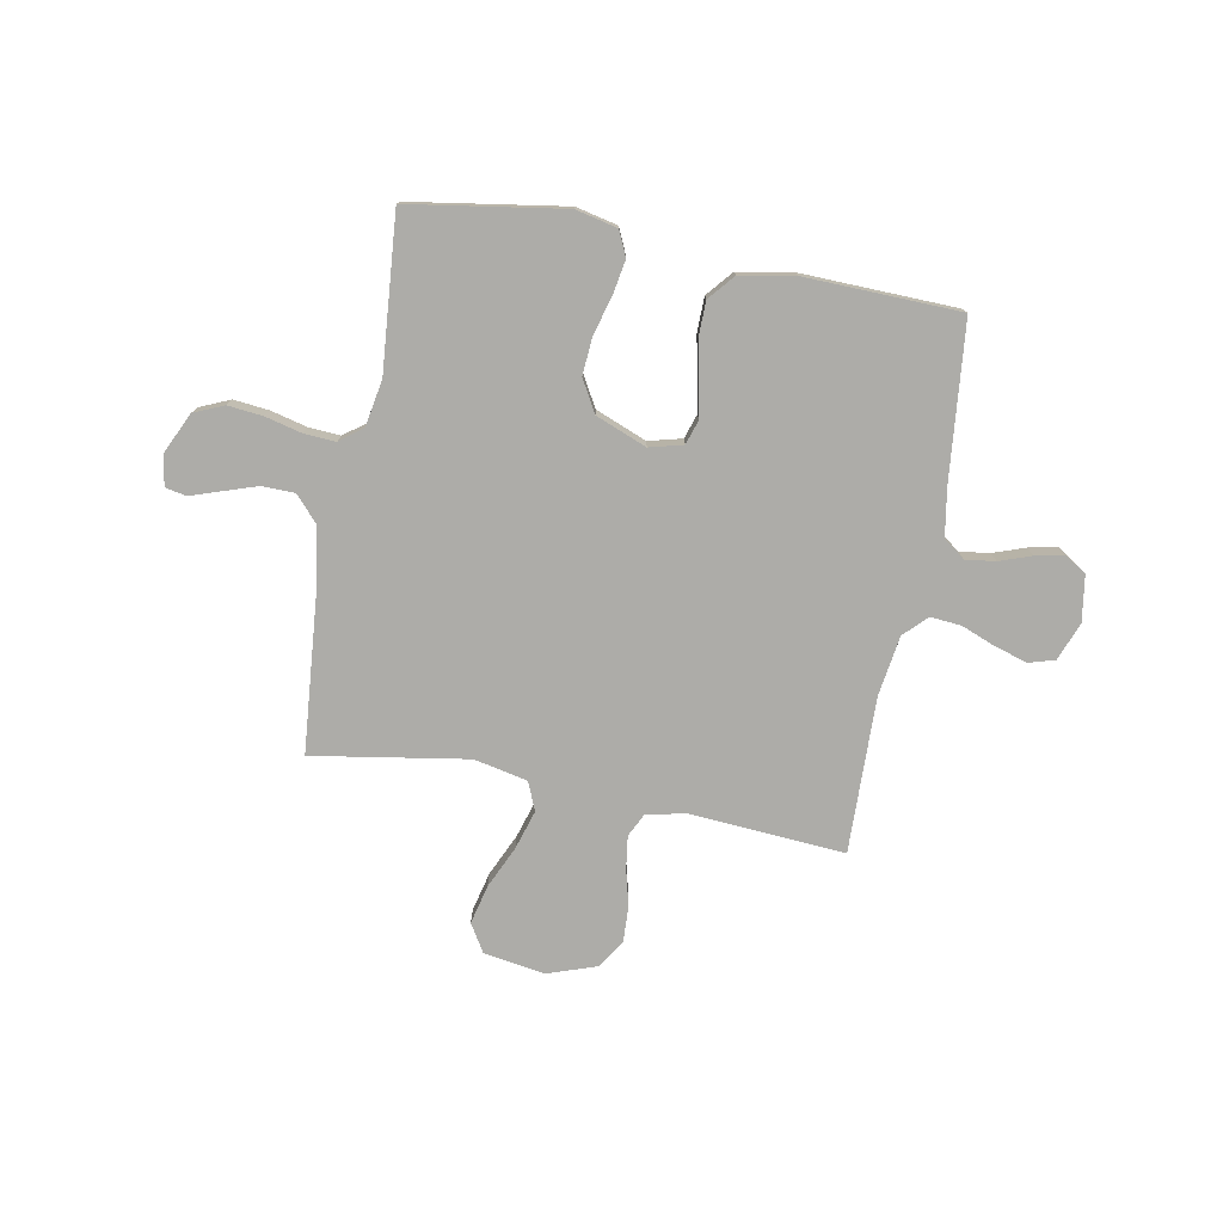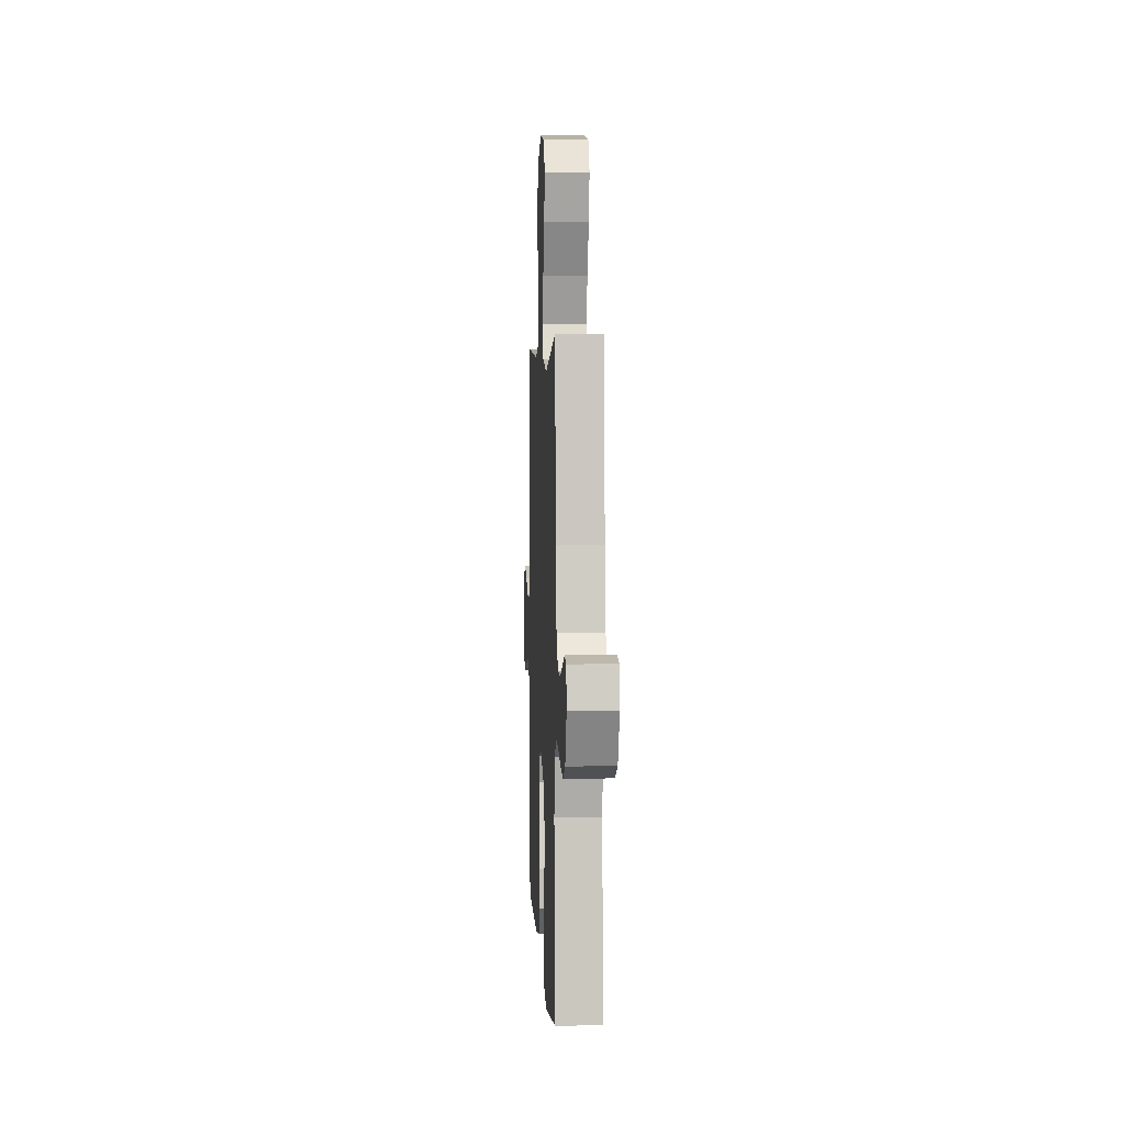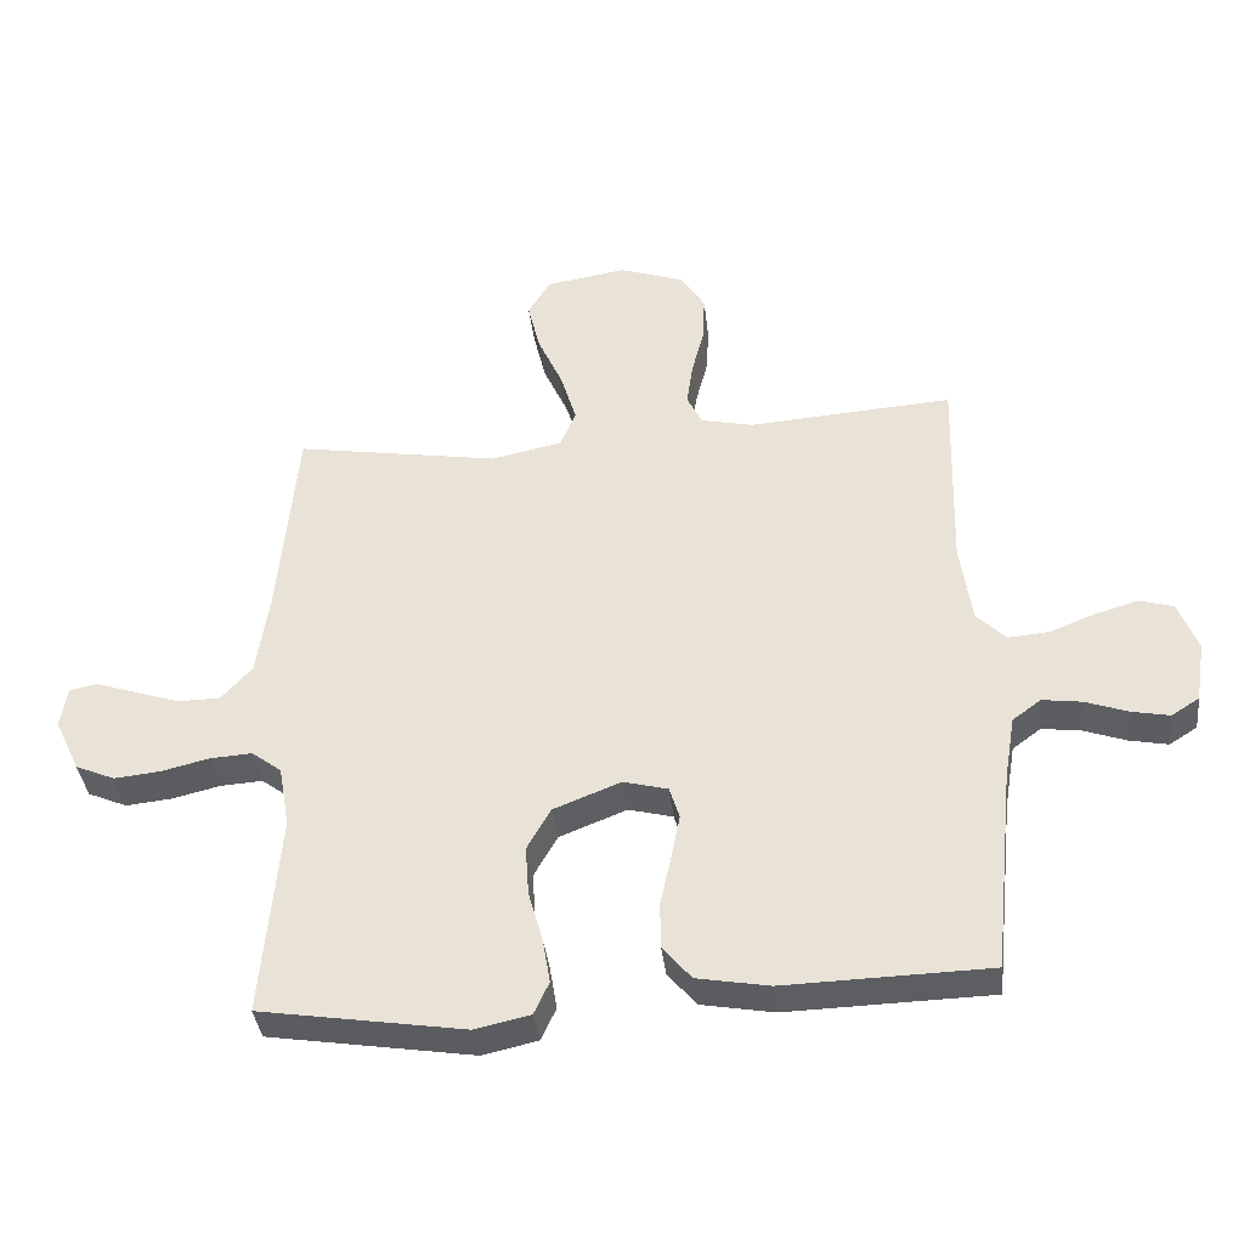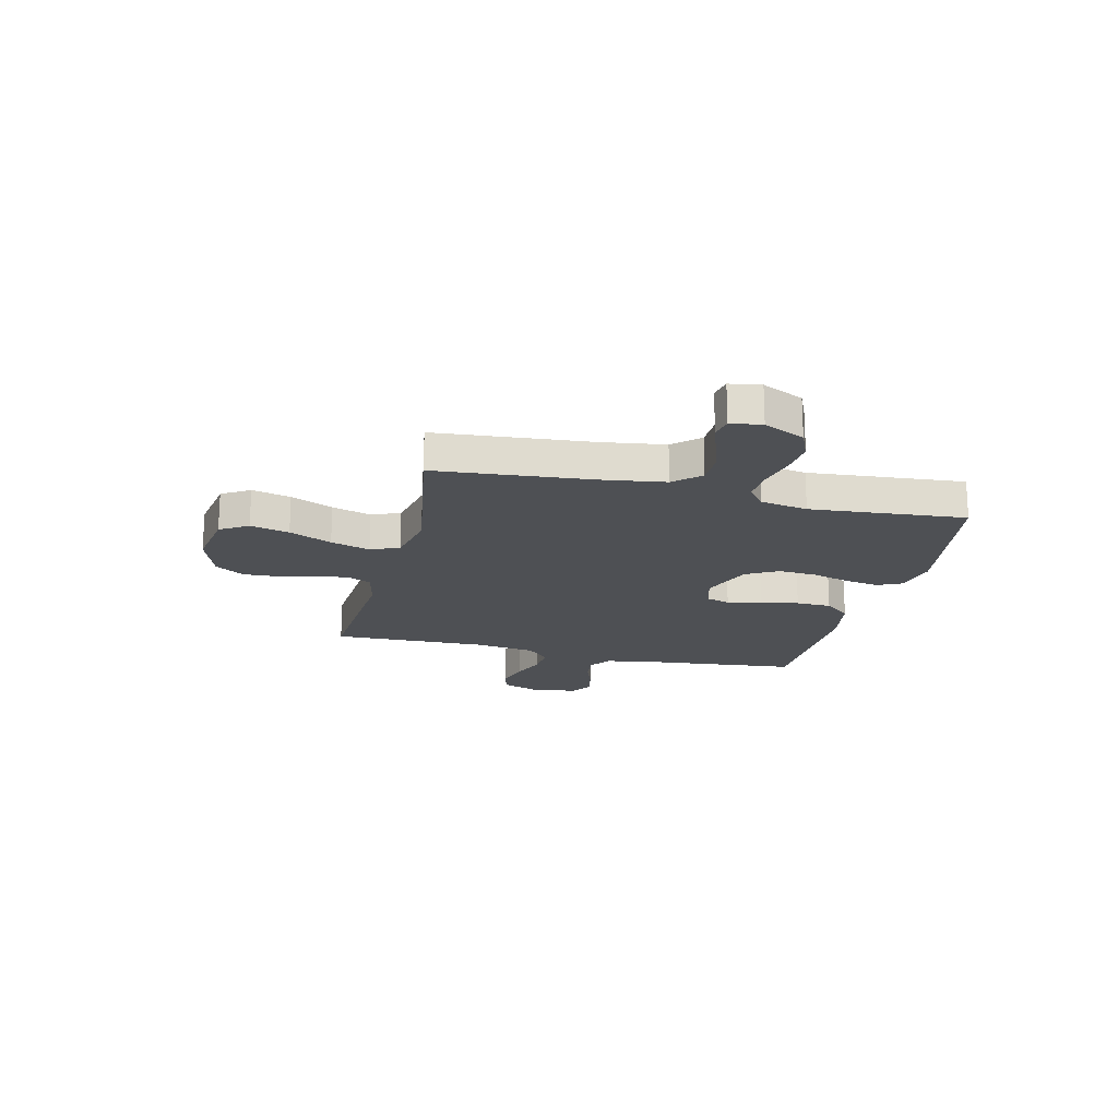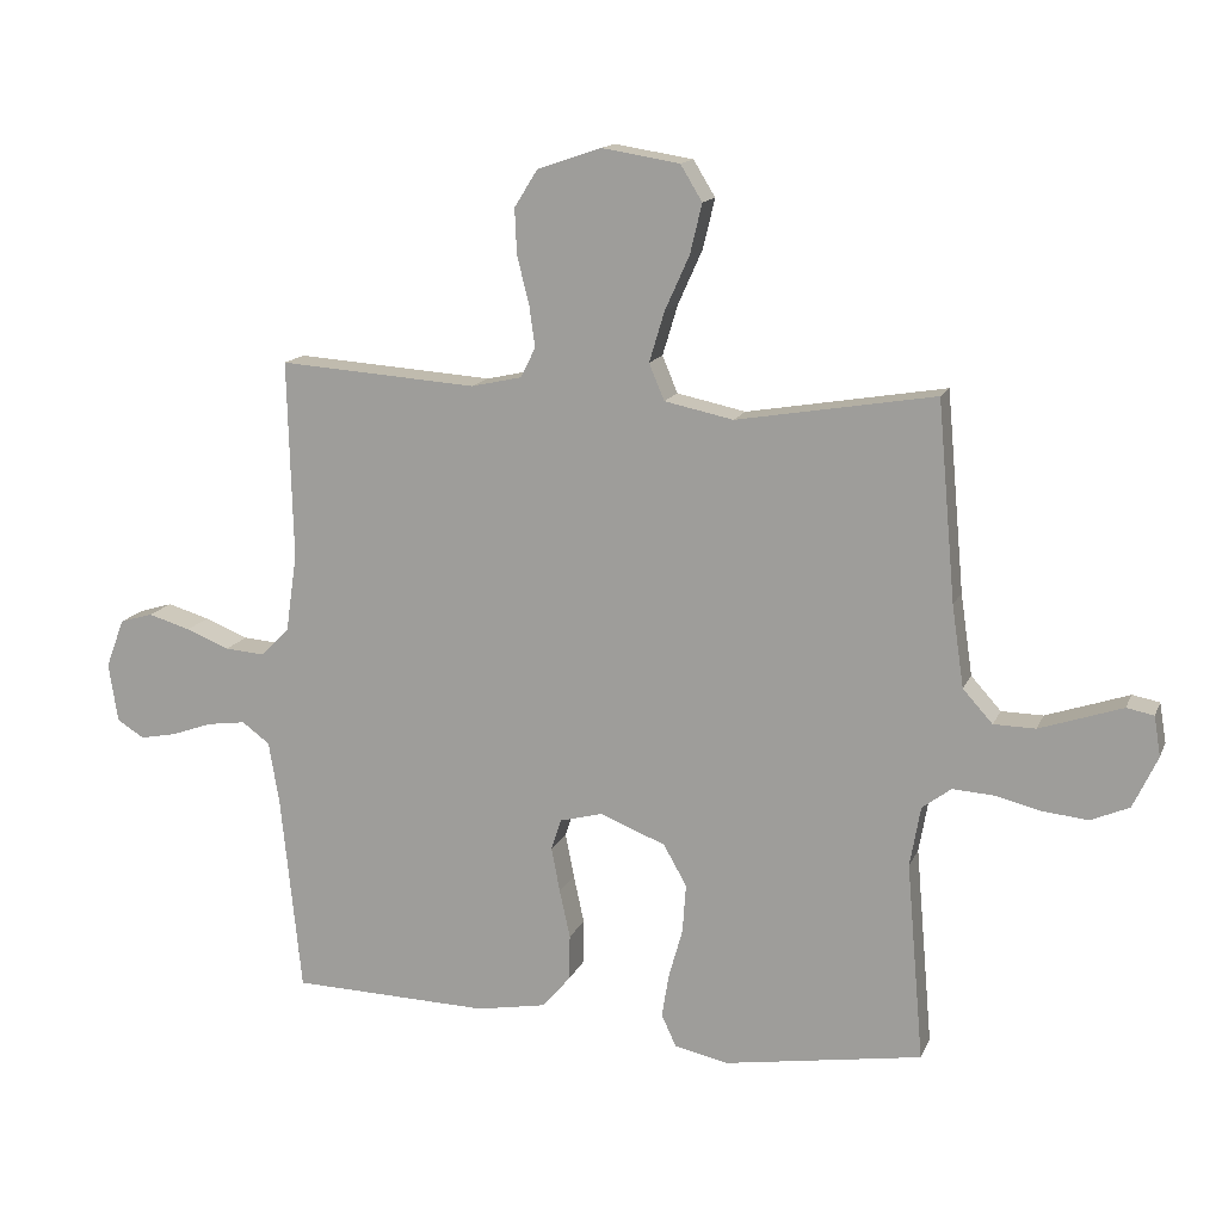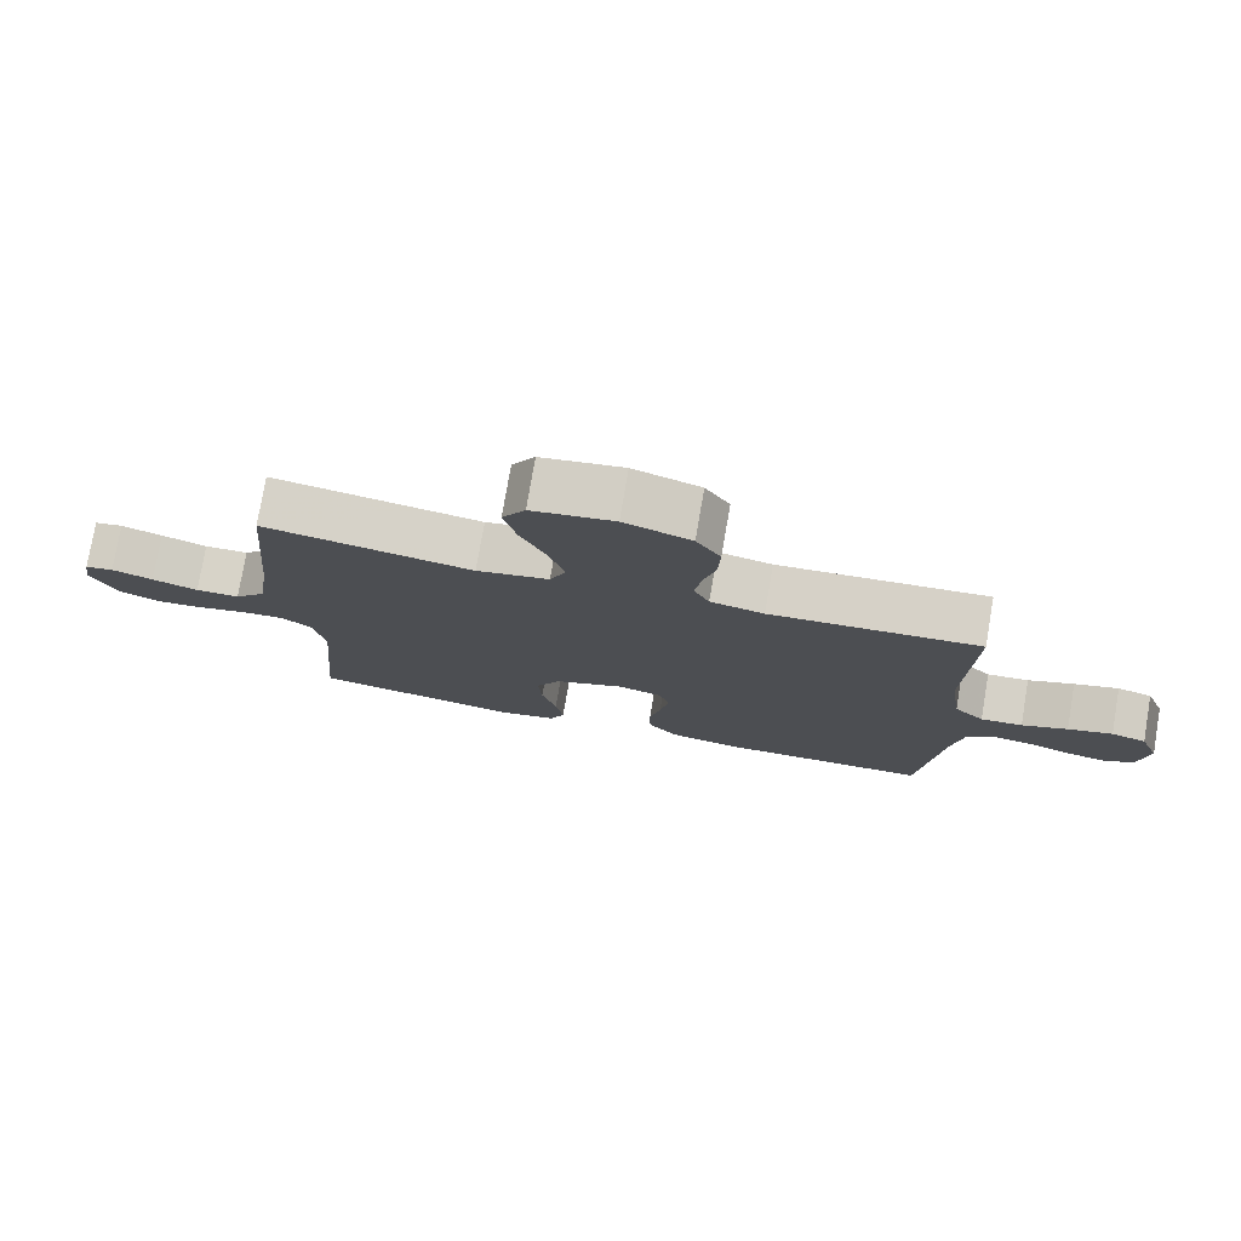
<metadata>
{"format":"obj","ext":"obj","renderer":"f3d","projection":"perspective","resolution":1024,"background":"white","views":[{"elev":-76.6,"azim":169.3,"up":"+Y"},{"elev":3.6,"azim":87.2,"up":"+Z"},{"elev":-37.7,"azim":-173.5,"up":"+Z"},{"elev":-19.0,"azim":76.4,"up":"+Y"},{"elev":14.3,"azim":17.2,"up":"+Z"},{"elev":76.9,"azim":-170.3,"up":"+Z"}]}
</metadata>
<code>
v -0.5 0.07 0.5
v -0.2 0.07 0.479
v -0.123 0.07 0.496
v -0.101 0.07 0.541
v -0.11 0.07 0.605
v -0.128 0.07 0.675
v -0.131 0.07 0.744
v -0.096 0.07 0.8
v 0 0.07 0.833
v 0.118 0.07 0.814
v 0.151 0.07 0.76
v 0.133 0.07 0.685
v 0.096 0.07 0.603
v 0.073 0.07 0.527
v 0.096 0.07 0.472
v 0.2 0.07 0.45
v 0.5 0.07 0.5
v 0.527 0.07 0.2
v 0.545 0.07 0.077
v 0.59 0.07 0.027
v 0.653 0.07 0.026
v 0.719 0.07 0.048
v 0.778 0.07 0.068
v 0.819 0.07 0.06
v 0.829 0.07 0
v 0.792 0.07 -0.079
v 0.734 0.07 -0.104
v 0.666 0.07 -0.097
v 0.596 0.07 -0.08
v 0.534 0.07 -0.076
v 0.49 0.07 -0.109
v 0.474 0.07 -0.2
v 0.5 0.07 -0.5
v 0.2 0.07 -0.548
v 0.119 0.07 -0.53
v 0.097 0.07 -0.482
v 0.108 0.07 -0.416
v 0.129 0.07 -0.341
v 0.134 0.07 -0.268
v 0.099 0.07 -0.206
v 0 0.07 -0.167
v -0.065 0.07 -0.184
v -0.08 0.07 -0.231
v -0.067 0.07 -0.298
v -0.051 0.07 -0.371
v -0.052 0.07 -0.439
v -0.094 0.07 -0.489
v -0.2 0.07 -0.508
v -0.5 0.07 -0.5
v -0.531 0.07 -0.2
v -0.547 0.07 -0.105
v -0.589 0.07 -0.074
v -0.647 0.07 -0.082
v -0.709 0.07 -0.104
v -0.765 0.07 -0.115
v -0.806 0.07 -0.089
v -0.82 0.07 0
v -0.792 0.07 0.074
v -0.742 0.07 0.089
v -0.678 0.07 0.07
v -0.612 0.07 0.044
v -0.552 0.07 0.039
v -0.509 0.07 0.082
v -0.492 0.07 0.2
v -0.5 0 0.5
v -0.2 0 0.479
v -0.123 0 0.496
v -0.101 0 0.541
v -0.11 0 0.605
v -0.128 0 0.675
v -0.131 0 0.744
v -0.096 0 0.8
v 0 0 0.833
v 0.118 0 0.814
v 0.151 0 0.76
v 0.133 0 0.685
v 0.096 0 0.603
v 0.073 0 0.527
v 0.096 0 0.472
v 0.2 0 0.45
v 0.5 0 0.5
v 0.527 0 0.2
v 0.545 0 0.077
v 0.59 0 0.027
v 0.653 0 0.026
v 0.719 0 0.048
v 0.778 0 0.068
v 0.819 0 0.06
v 0.829 0 0
v 0.792 0 -0.079
v 0.734 0 -0.104
v 0.666 0 -0.097
v 0.596 0 -0.08
v 0.534 0 -0.076
v 0.49 0 -0.109
v 0.474 0 -0.2
v 0.5 0 -0.5
v 0.2 0 -0.548
v 0.119 0 -0.53
v 0.097 0 -0.482
v 0.108 0 -0.416
v 0.129 0 -0.341
v 0.134 0 -0.268
v 0.099 0 -0.206
v 0 0 -0.167
v -0.065 0 -0.184
v -0.08 0 -0.231
v -0.067 0 -0.298
v -0.051 0 -0.371
v -0.052 0 -0.439
v -0.094 0 -0.489
v -0.2 0 -0.508
v -0.5 0 -0.5
v -0.531 0 -0.2
v -0.547 0 -0.105
v -0.589 0 -0.074
v -0.647 0 -0.082
v -0.709 0 -0.104
v -0.765 0 -0.115
v -0.806 0 -0.089
v -0.82 0 0
v -0.792 0 0.074
v -0.742 0 0.089
v -0.678 0 0.07
v -0.612 0 0.044
v -0.552 0 0.039
v -0.509 0 0.082
v -0.492 0 0.2
f 59 60 61
f 58 59 61
f 57 58 61
f 56 57 61
f 55 56 61
f 54 55 61
f 53 54 61
f 52 53 61 62
f 51 52 62 63
f 48 49 50
f 47 48 50
f 46 47 50
f 45 46 50
f 44 45 50
f 50 51 63
f 44 50 63
f 43 44 63
f 36 37 38
f 35 36 38
f 34 35 38
f 33 34 38
f 32 33 38
f 31 32 38 39
f 30 31 39 40
f 27 28 29
f 26 27 29
f 25 26 29
f 24 25 29
f 23 24 29
f 22 23 29
f 21 22 29 30
f 30 40 41
f 21 30 41
f 20 21 41
f 16 17 18
f 15 16 18 19
f 11 12 13
f 10 11 13
f 9 10 13
f 8 9 13
f 7 8 13
f 6 7 13
f 5 6 13
f 4 5 13 14
f 3 4 14 15
f 64 1 2
f 2 3 15
f 64 2 15
f 63 64 15
f 43 63 15
f 42 43 15
f 20 41 42
f 19 20 42
f 15 19 42
f 125 124 123
f 125 123 122
f 125 122 121
f 125 121 120
f 125 120 119
f 125 119 118
f 125 118 117
f 126 125 117 116
f 127 126 116 115
f 114 113 112
f 114 112 111
f 114 111 110
f 114 110 109
f 114 109 108
f 127 115 114
f 127 114 108
f 127 108 107
f 102 101 100
f 102 100 99
f 102 99 98
f 102 98 97
f 102 97 96
f 103 102 96 95
f 104 103 95 94
f 93 92 91
f 93 91 90
f 93 90 89
f 93 89 88
f 93 88 87
f 93 87 86
f 94 93 86 85
f 105 104 94
f 105 94 85
f 105 85 84
f 82 81 80
f 83 82 80 79
f 77 76 75
f 77 75 74
f 77 74 73
f 77 73 72
f 77 72 71
f 77 71 70
f 77 70 69
f 78 77 69 68
f 79 78 68 67
f 66 65 128
f 79 67 66
f 79 66 128
f 79 128 127
f 79 127 107
f 79 107 106
f 106 105 84
f 106 84 83
f 106 83 79
f 1 65 66 2
f 2 66 67 3
f 3 67 68 4
f 4 68 69 5
f 5 69 70 6
f 6 70 71 7
f 7 71 72 8
f 8 72 73 9
f 9 73 74 10
f 10 74 75 11
f 11 75 76 12
f 12 76 77 13
f 13 77 78 14
f 14 78 79 15
f 15 79 80 16
f 16 80 81 17
f 17 81 82 18
f 18 82 83 19
f 19 83 84 20
f 20 84 85 21
f 21 85 86 22
f 22 86 87 23
f 23 87 88 24
f 24 88 89 25
f 25 89 90 26
f 26 90 91 27
f 27 91 92 28
f 28 92 93 29
f 29 93 94 30
f 30 94 95 31
f 31 95 96 32
f 32 96 97 33
f 33 97 98 34
f 34 98 99 35
f 35 99 100 36
f 36 100 101 37
f 37 101 102 38
f 38 102 103 39
f 39 103 104 40
f 40 104 105 41
f 41 105 106 42
f 42 106 107 43
f 43 107 108 44
f 44 108 109 45
f 45 109 110 46
f 46 110 111 47
f 47 111 112 48
f 48 112 113 49
f 49 113 114 50
f 50 114 115 51
f 51 115 116 52
f 52 116 117 53
f 53 117 118 54
f 54 118 119 55
f 55 119 120 56
f 56 120 121 57
f 57 121 122 58
f 58 122 123 59
f 59 123 124 60
f 60 124 125 61
f 61 125 126 62
f 62 126 127 63
f 63 127 128 64
f 64 128 65 1

</code>
